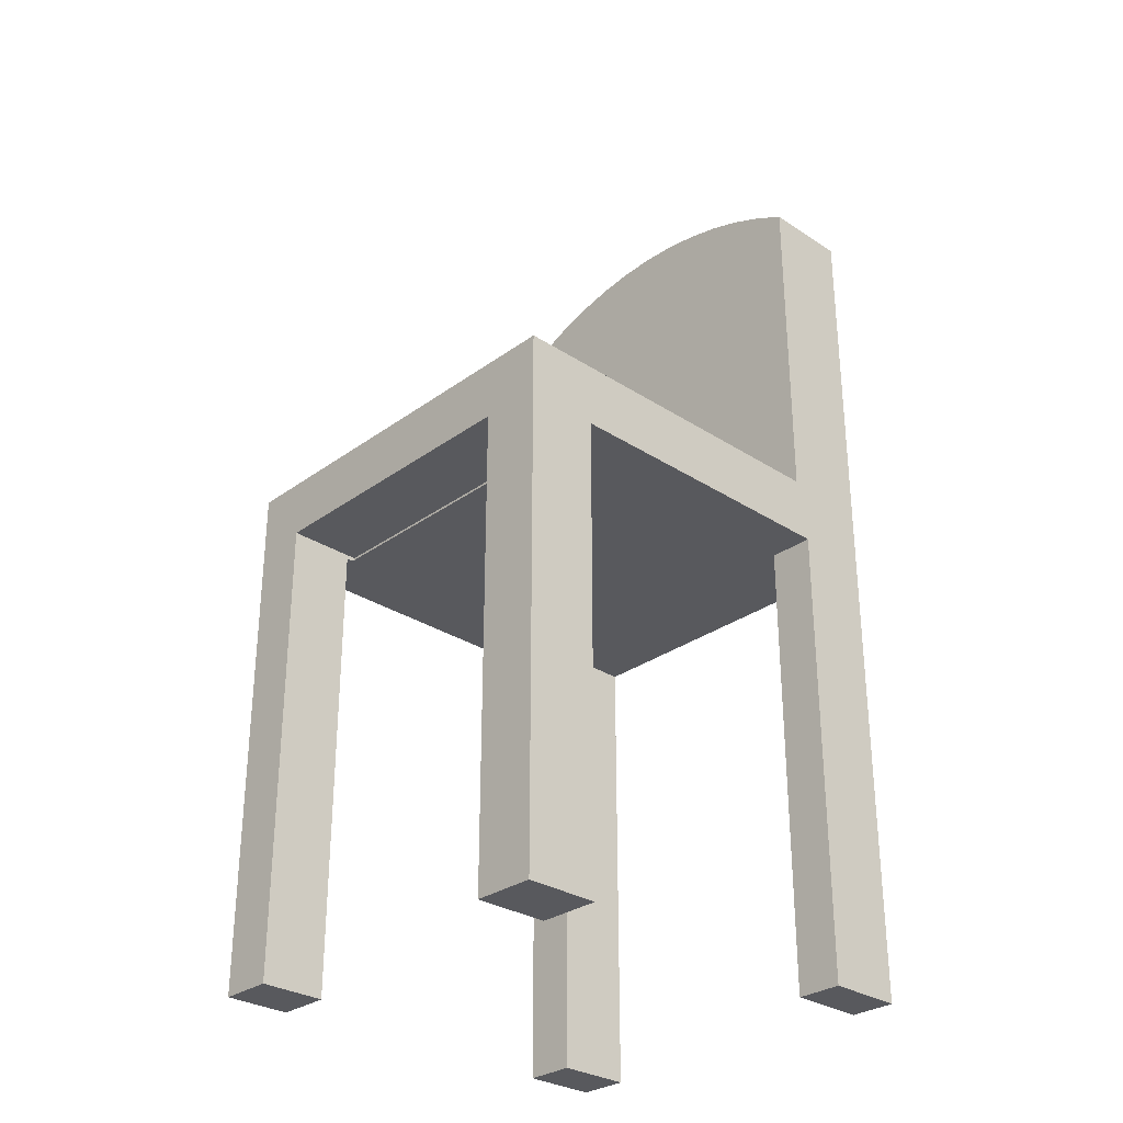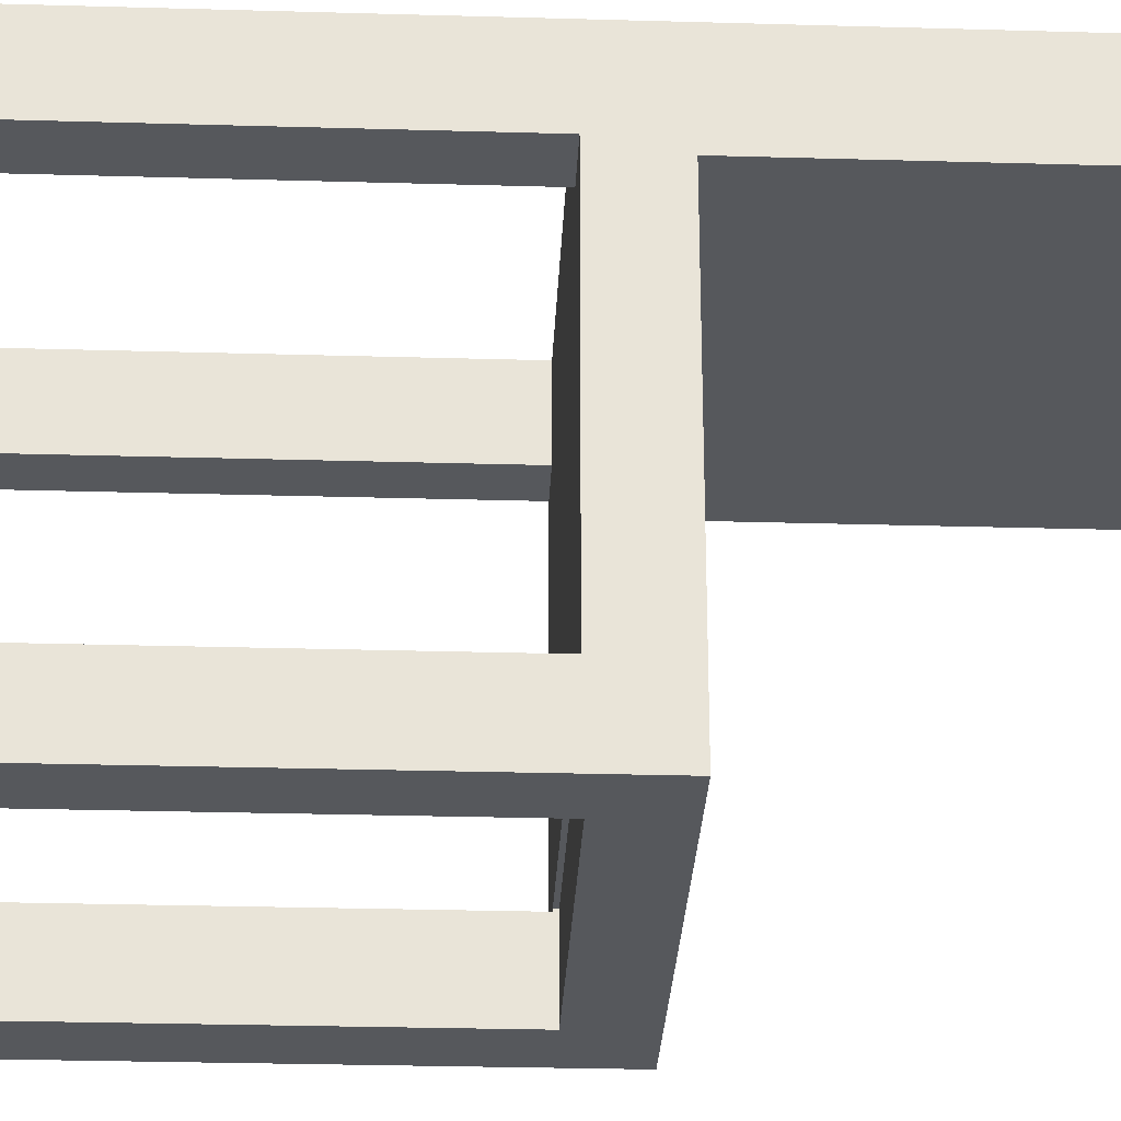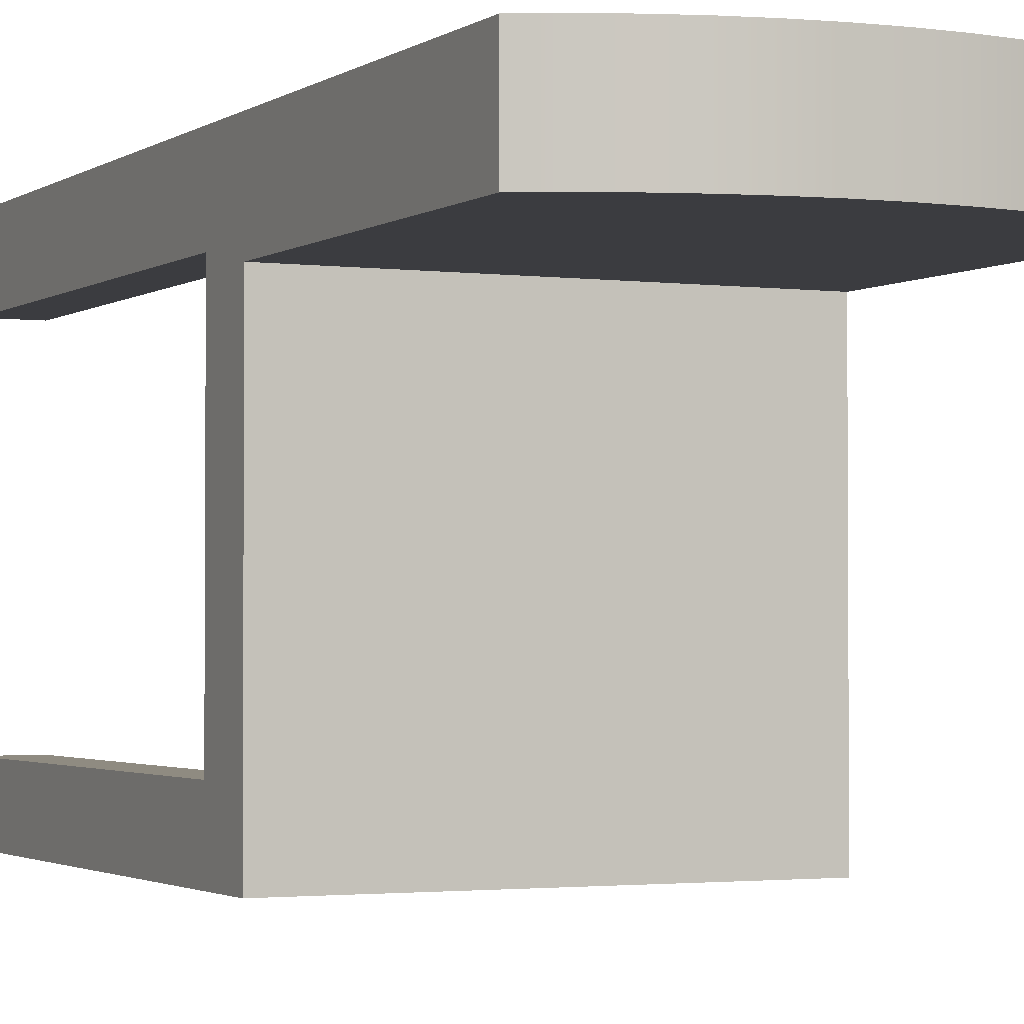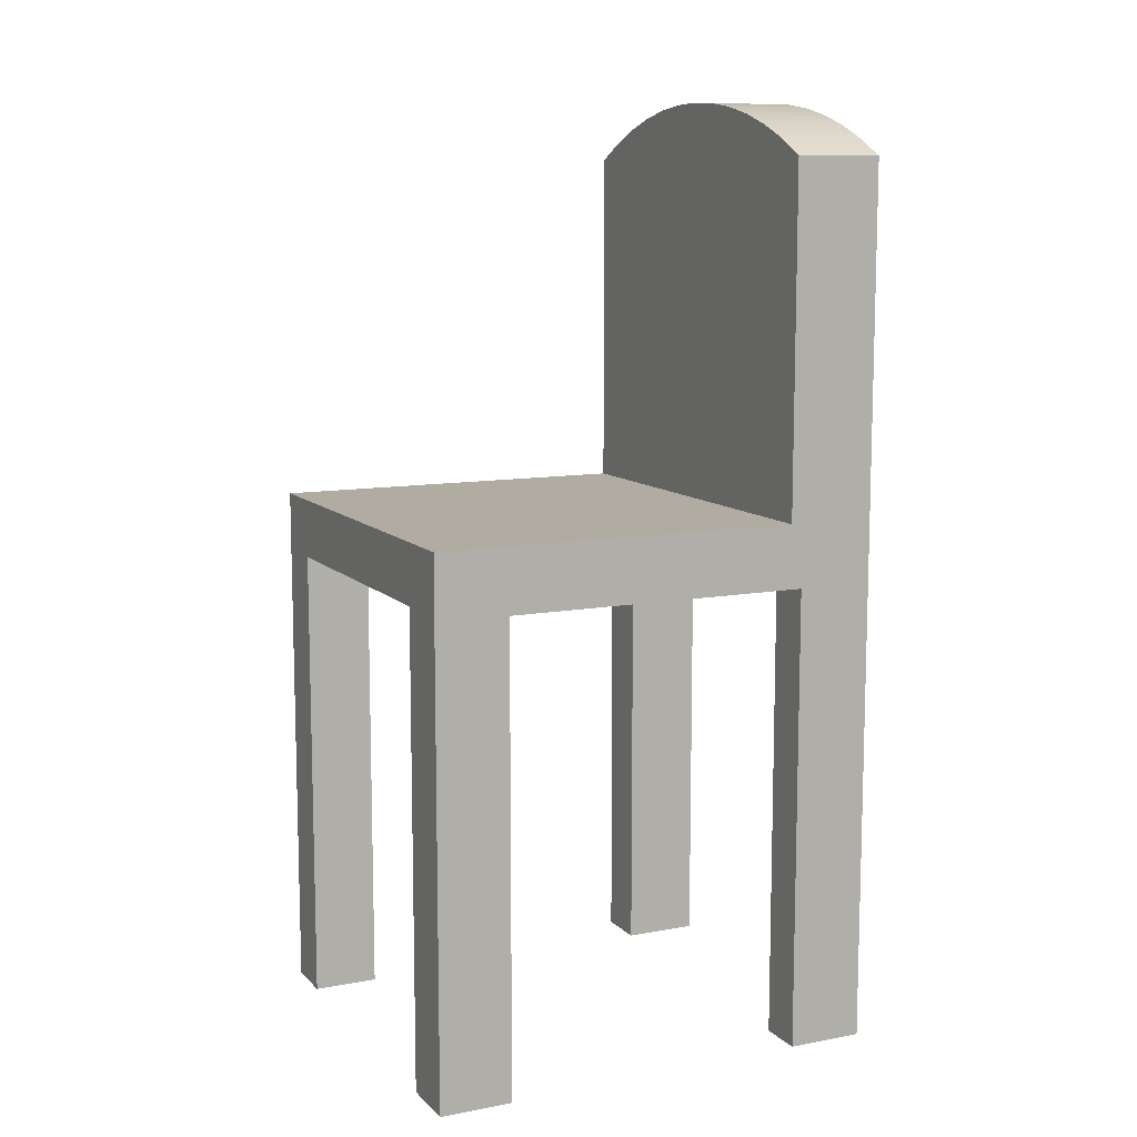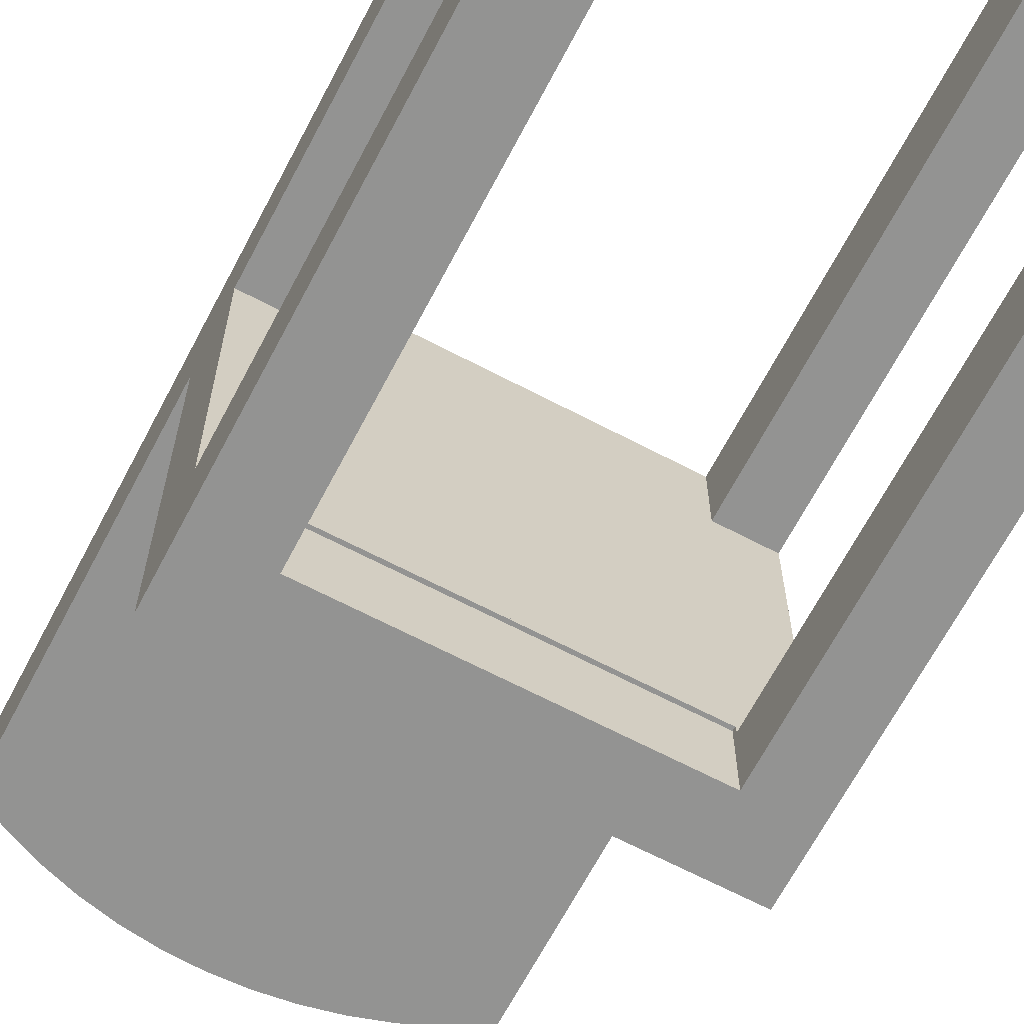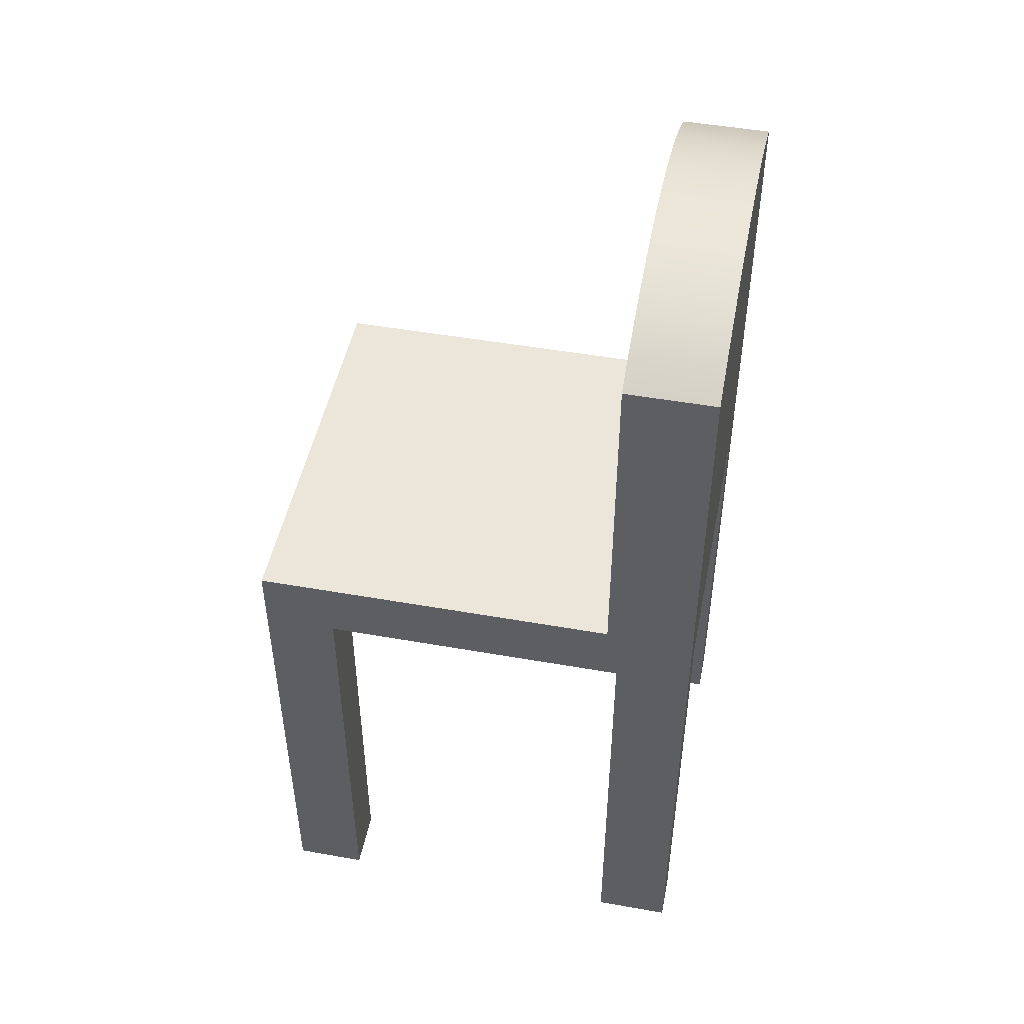
<metadata>
{"format":"obj","ext":"obj","renderer":"f3d","projection":"perspective","resolution":1024,"background":"white","views":[{"elev":-29.9,"azim":-133.5,"up":"+Y"},{"elev":-28.3,"azim":87.5,"up":"+Z"},{"elev":-2.1,"azim":154.5,"up":"+Z"},{"elev":10.2,"azim":-115.4,"up":"+Y"},{"elev":-66.7,"azim":-27.7,"up":"+Z"},{"elev":48.2,"azim":-78.8,"up":"+Y"}]}
</metadata>
<code>
v 0.1318 -0.479 -0.2018
v 0.1799 -0.479 -0.2609
v 0.1799 -0.479 -0.2018
v 0.1318 -0.479 -0.2609
v 0.1799 -0.05952 -0.2018
v 0.1318 -0.05594 -0.2609
v 0.1799 -0.002453 -0.2609
v 0.1318 -0.05952 -0.2018
v 0.1799 -0.002453 0.06947
v 0.1799 -0.05952 0.08016
v 0.1318 -0.05594 -0.1938
v -0.1846 -0.002453 -0.2609
v 0.1338 -0.05952 0.06947
v 0.1318 -0.05952 -0.1938
v -0.1297 -0.05594 -0.1938
v -0.1297 -0.05594 -0.2609
v -0.1846 -0.002453 0.06947
v 0.1799 0.3082 0.1486
v 0.1338 -0.05952 0.08016
v -0.1297 -0.479 -0.2609
v -0.1846 -0.05952 -0.1954
v -0.1846 0.3082 0.06947
v 0.1799 0.3082 0.06947
v 0.1799 -0.479 0.08016
v -0.1433 -0.05952 0.1486
v -0.1433 -0.05952 0.06947
v -0.1297 -0.05952 -0.1938
v -0.1297 -0.05952 -0.1954
v -0.1846 -0.479 -0.2609
v -0.1846 -0.479 -0.1954
v -0.1846 -0.05952 0.08016
v 0.1517 0.323 0.06947
v 0.1799 -0.479 0.1486
v 0.1338 -0.479 0.08016
v 0.1338 -0.05952 0.1486
v -0.1297 -0.479 -0.1954
v -0.1433 -0.05952 0.08016
v -0.1564 0.323 0.06947
v -0.1846 0.3082 0.1486
v 0.1517 0.323 0.1486
v 0.1338 -0.479 0.1486
v 0.1318 -0.05952 -0.1954
v -0.1433 -0.479 0.08016
v -0.1564 0.323 0.1486
v -0.1846 -0.479 0.1486
v 0.1224 0.3352 0.06947
v -0.127 0.3352 0.06947
v -0.1846 -0.479 0.08016
v -0.127 0.3352 0.1486
v 0.1224 0.3352 0.1486
v -0.1433 -0.479 0.1486
v 0.09205 0.3448 0.06947
v -0.09668 0.3448 0.06947
v -0.09668 0.3448 0.1486
v 0.09205 0.3448 0.1486
v 0.061 0.3518 0.06947
v -0.06563 0.3518 0.06947
v -0.06563 0.3518 0.1486
v 0.061 0.3518 0.1486
v 0.02947 0.3559 0.06947
v -0.0341 0.3559 0.06947
v -0.0341 0.3559 0.1486
v 0.02947 0.3559 0.1486
v -0.002317 0.3573 0.06947
v -0.002317 0.3573 0.1486
g mesh1_mesh1-geometry
f 1 2 3
f 2 1 4
f 3 2 1
f 4 1 2
f 2 5 3
f 3 5 2
f 5 1 3
f 3 1 5
f 1 6 4
f 4 6 1
f 6 2 4
f 4 2 6
f 7 5 2
f 2 5 7
f 1 5 8
f 8 5 1
f 6 1 8
f 8 1 6
f 2 6 7
f 7 6 2
f 5 7 9
f 9 7 5
f 10 8 5
f 5 8 10
f 6 8 11
f 11 8 6
f 7 6 12
f 12 6 7
f 12 9 7
f 7 9 12
f 5 9 10
f 10 9 5
f 8 10 13
f 13 10 8
f 11 8 14
f 14 8 11
f 15 6 11
f 11 6 15
f 16 12 6
f 6 12 16
f 9 12 17
f 17 12 9
f 9 18 10
f 10 18 9
f 13 10 19
f 19 10 13
f 8 13 14
f 14 13 8
f 14 15 11
f 11 15 14
f 6 15 16
f 16 15 6
f 20 12 16
f 16 12 20
f 12 21 17
f 17 21 12
f 22 9 17
f 17 9 22
f 18 9 23
f 23 9 18
f 10 18 24
f 24 18 10
f 24 19 10
f 10 19 24
f 19 25 13
f 13 25 19
f 26 14 13
f 13 14 26
f 15 14 27
f 27 14 15
f 28 16 15
f 15 16 28
f 12 20 29
f 29 20 12
f 16 28 20
f 20 28 16
f 12 30 21
f 21 30 12
f 17 21 31
f 31 21 17
f 9 22 23
f 23 22 9
f 17 31 22
f 22 31 17
f 32 18 23
f 23 18 32
f 24 18 33
f 33 18 24
f 19 24 34
f 34 24 19
f 25 19 35
f 35 19 25
f 13 25 26
f 26 25 13
f 14 26 27
f 27 26 14
f 14 28 27
f 27 28 14
f 28 15 27
f 27 15 28
f 20 30 29
f 29 30 20
f 30 12 29
f 29 12 30
f 36 20 28
f 28 20 36
f 30 28 21
f 21 28 30
f 21 37 31
f 31 37 21
f 23 22 38
f 38 22 23
f 22 31 39
f 39 31 22
f 18 32 40
f 40 32 18
f 23 38 32
f 32 38 23
f 18 41 33
f 33 41 18
f 41 24 33
f 33 24 41
f 24 41 34
f 34 41 24
f 41 19 34
f 34 19 41
f 19 41 35
f 35 41 19
f 35 18 25
f 25 18 35
f 26 25 37
f 37 25 26
f 27 26 28
f 28 26 27
f 28 14 42
f 42 14 28
f 30 20 36
f 36 20 30
f 28 30 36
f 36 30 28
f 28 26 21
f 21 26 28
f 21 26 37
f 37 26 21
f 43 31 37
f 37 31 43
f 22 44 38
f 38 44 22
f 31 45 39
f 39 45 31
f 44 22 39
f 39 22 44
f 46 40 32
f 32 40 46
f 39 18 40
f 40 18 39
f 32 38 47
f 47 38 32
f 41 18 35
f 35 18 41
f 39 25 18
f 18 25 39
f 25 43 37
f 37 43 25
f 31 43 48
f 48 43 31
f 49 38 44
f 44 38 49
f 45 31 48
f 48 31 45
f 45 25 39
f 39 25 45
f 39 40 44
f 44 40 39
f 40 46 50
f 50 46 40
f 32 47 46
f 46 47 32
f 38 49 47
f 47 49 38
f 43 25 51
f 51 25 43
f 43 45 48
f 48 45 43
f 44 50 49
f 49 50 44
f 25 45 51
f 51 45 25
f 44 40 50
f 50 40 44
f 52 50 46
f 46 50 52
f 46 47 53
f 53 47 46
f 54 47 49
f 49 47 54
f 45 43 51
f 51 43 45
f 49 50 55
f 55 50 49
f 50 52 55
f 55 52 50
f 46 53 52
f 52 53 46
f 47 54 53
f 53 54 47
f 49 55 54
f 54 55 49
f 56 55 52
f 52 55 56
f 52 53 57
f 57 53 52
f 58 53 54
f 54 53 58
f 54 55 59
f 59 55 54
f 55 56 59
f 59 56 55
f 52 57 56
f 56 57 52
f 53 58 57
f 57 58 53
f 54 59 58
f 58 59 54
f 60 59 56
f 56 59 60
f 56 57 61
f 61 57 56
f 62 57 58
f 58 57 62
f 58 59 63
f 63 59 58
f 59 60 63
f 63 60 59
f 56 61 60
f 60 61 56
f 57 62 61
f 61 62 57
f 58 63 62
f 62 63 58
f 64 63 60
f 60 63 64
f 60 61 64
f 64 61 60
f 65 61 62
f 62 61 65
f 62 63 65
f 65 63 62
f 63 64 65
f 65 64 63
f 61 65 64
f 64 65 61
g mesh2_mesh2-geometry
l 33 24
l 33 18
l 41 33
l 24 10
l 34 24
l 18 40
l 23 18
l 41 35
l 41 34
l 10 5
l 19 10
l 34 19
l 40 50
l 23 32
l 23 9
l 35 25
l 35 19
l 8 5
l 5 3
l 19 13
l 50 55
l 32 46
l 9 7
l 17 9
l 25 51
l 25 37
l 8 1
l 14 8
l 3 2
l 1 3
l 26 13
l 55 59
l 46 52
l 2 7
l 12 7
l 17 12
l 22 17
l 45 51
l 51 43
l 31 37
l 37 43
l 37 26
l 4 1
l 11 14
l 27 14
l 2 4
l 59 63
l 52 56
l 29 12
l 38 22
l 22 39
l 45 39
l 48 45
l 48 43
l 31 21
l 48 31
l 6 4
l 15 11
l 6 11
l 27 15
l 27 28
l 63 65
l 56 60
l 29 30
l 20 29
l 47 38
l 44 39
l 21 28
l 21 30
l 16 6
l 16 15
l 36 28
l 65 62
l 60 64
l 30 36
l 20 16
l 20 36
l 53 47
l 49 44
l 62 58
l 64 61
l 57 53
l 54 49
l 58 54
l 61 57

</code>
